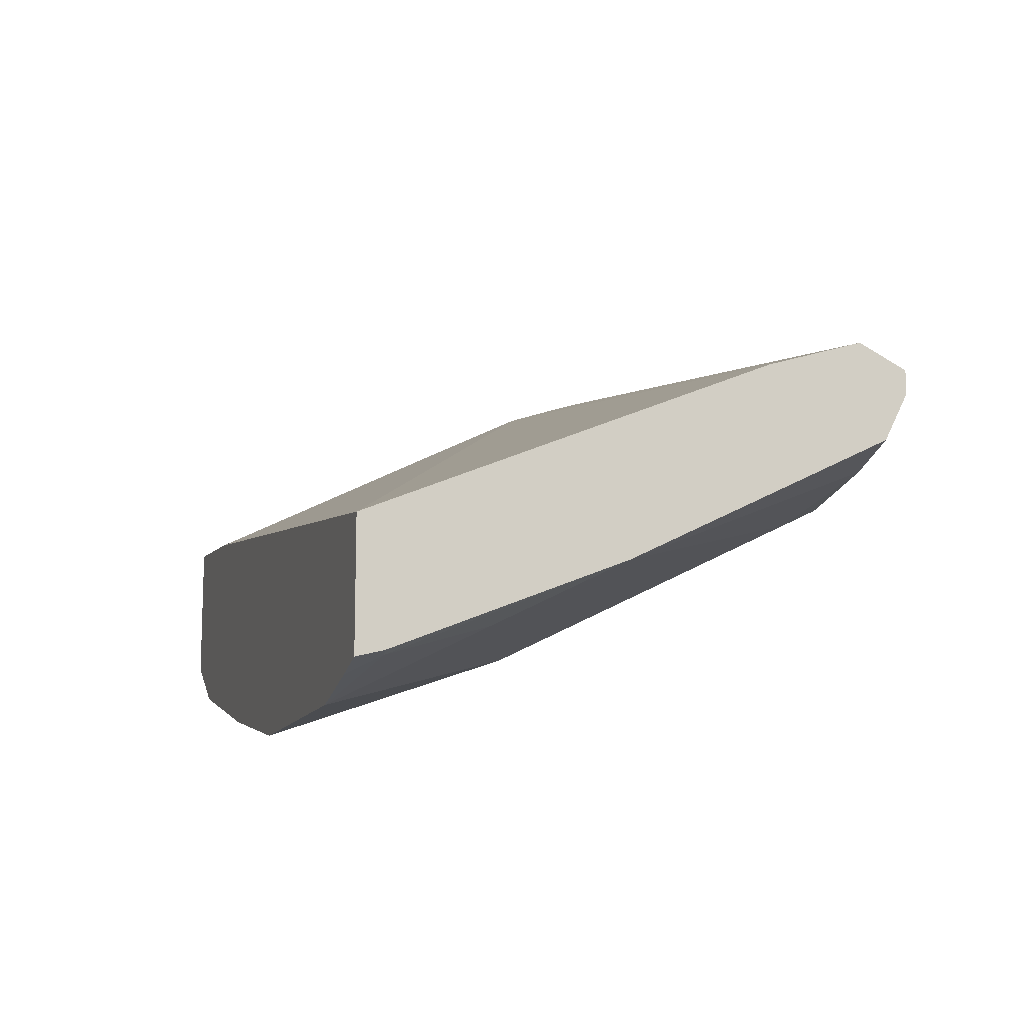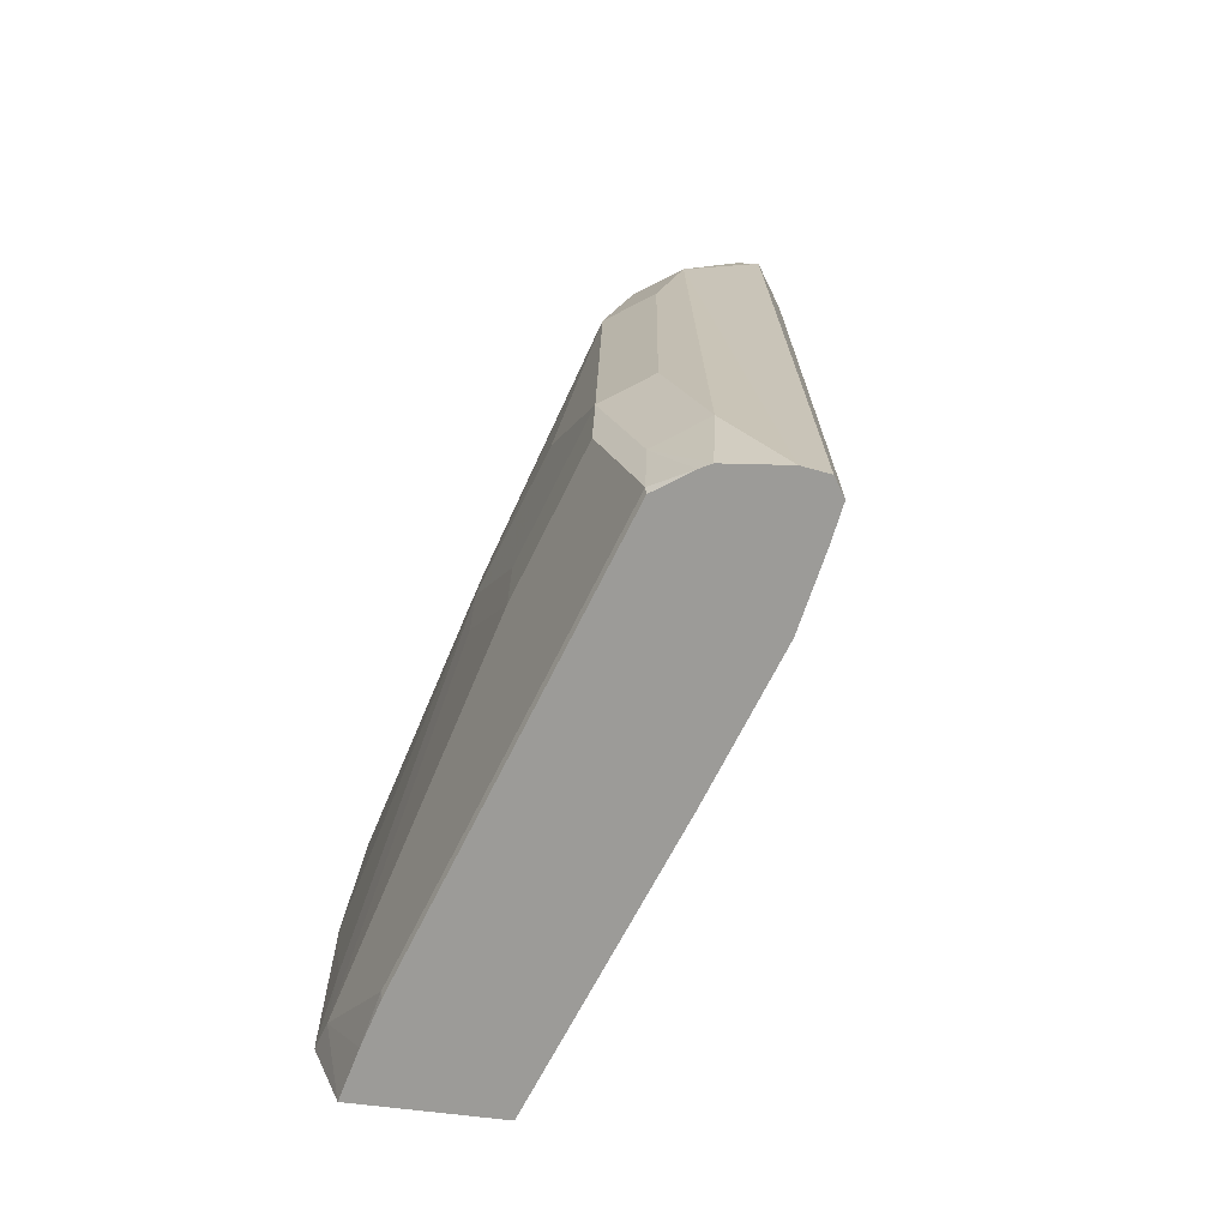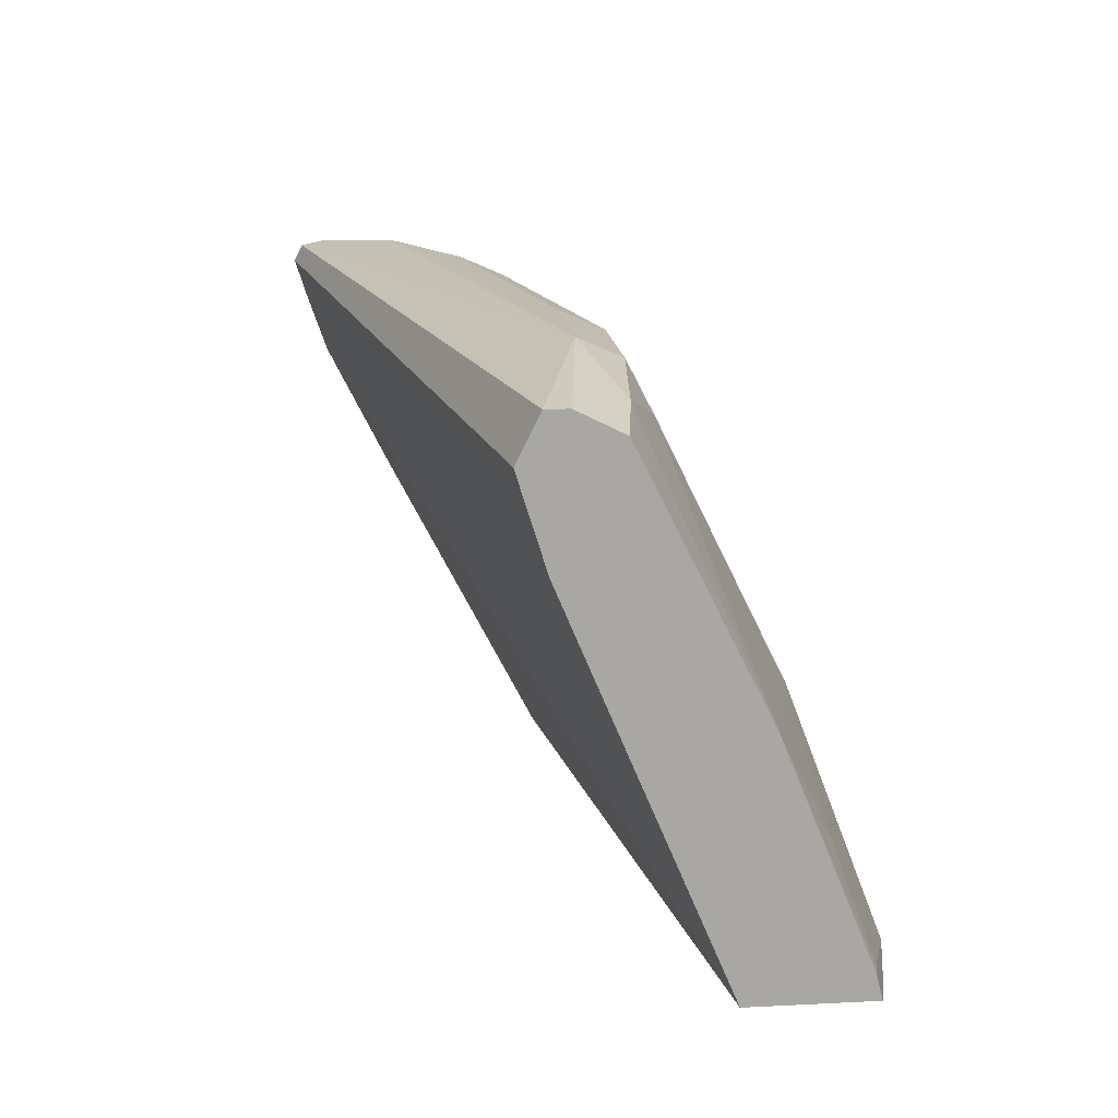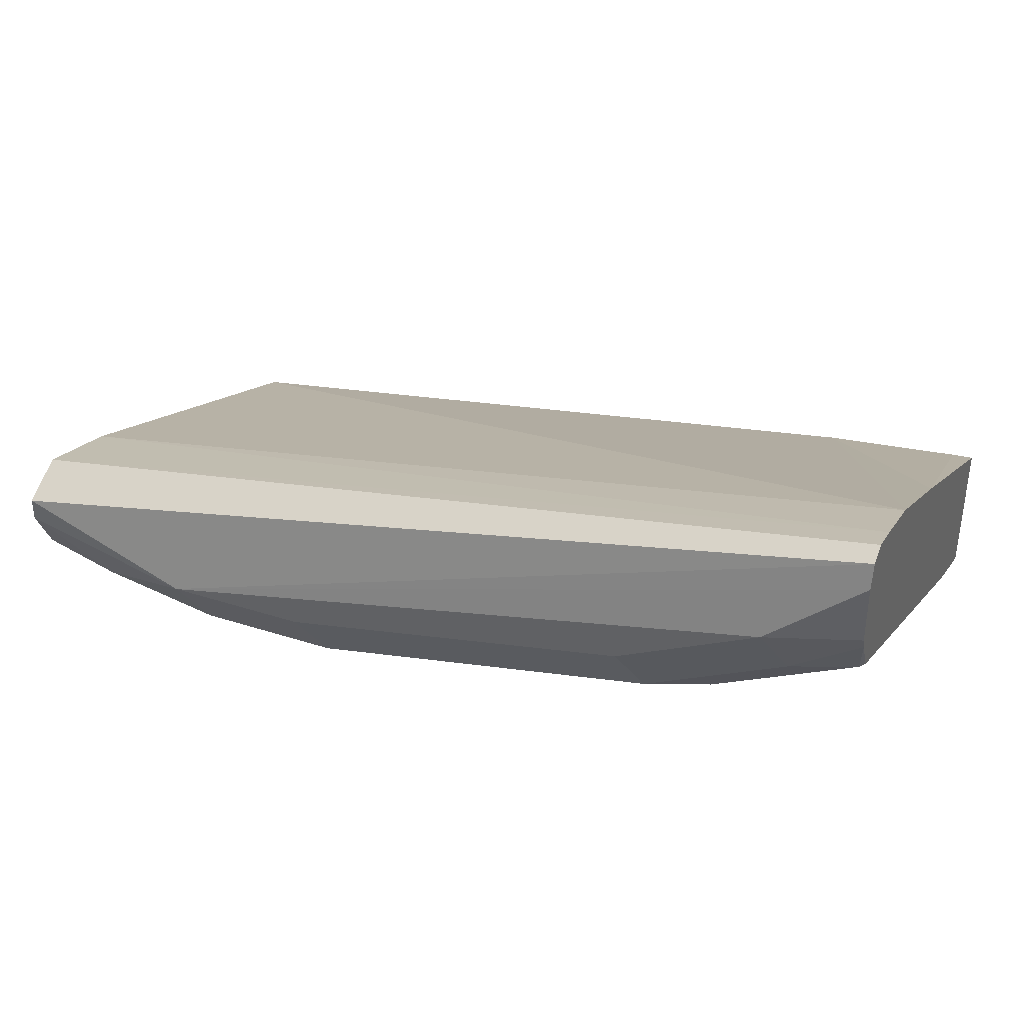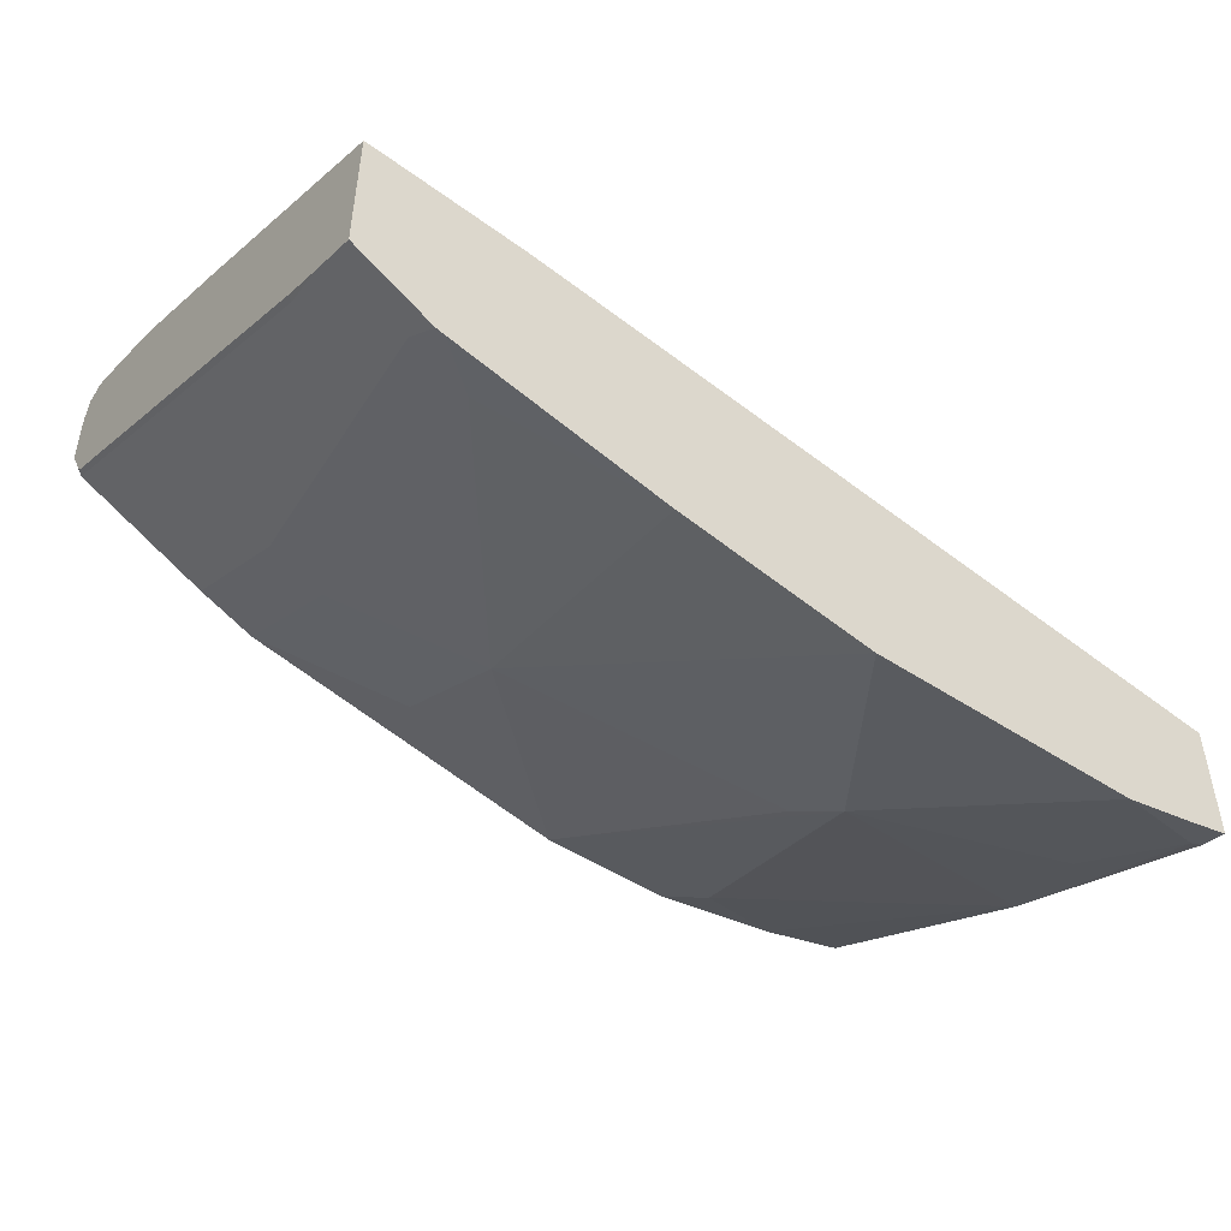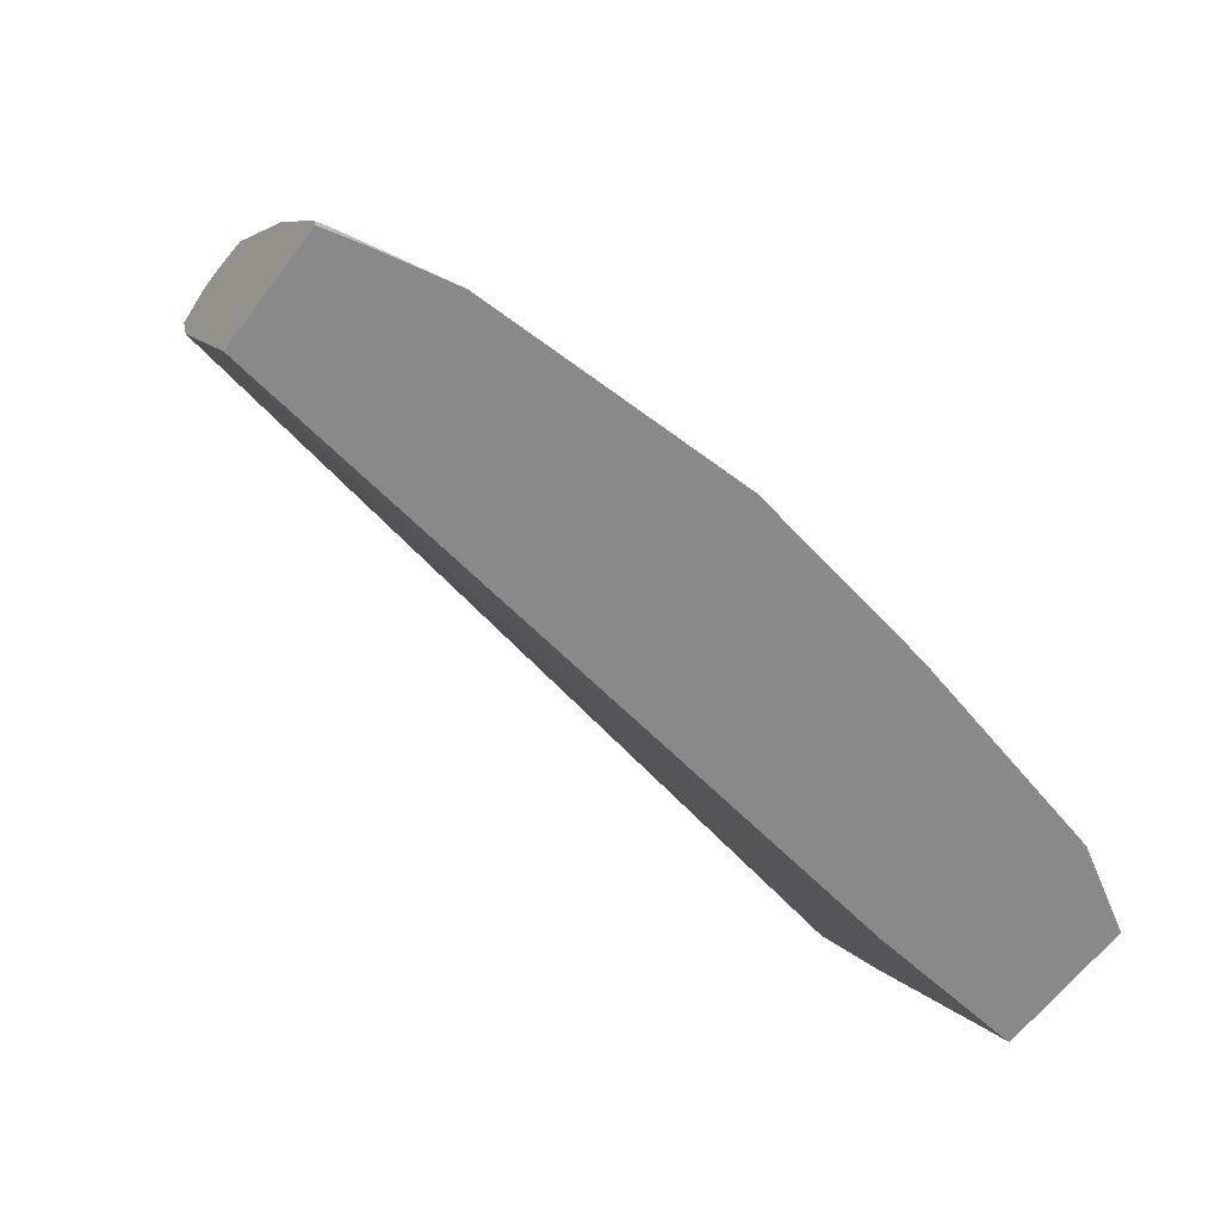
<metadata>
{"format":"obj","ext":"obj","renderer":"f3d","projection":"perspective","resolution":1024,"background":"white","views":[{"elev":-12.1,"azim":73.2,"up":"+Z"},{"elev":17.5,"azim":-78.0,"up":"+Y"},{"elev":15.9,"azim":84.1,"up":"+Y"},{"elev":37.0,"azim":-157.4,"up":"+Z"},{"elev":-48.8,"azim":-36.3,"up":"+Z"},{"elev":-63.2,"azim":142.9,"up":"+Y"}]}
</metadata>
<code>
v -0.1802 0.7365 -0.3472
v -0.1802 0.8122 -0.3079
v -0.1802 0.7365 -0.3874
v -0.1742 0.7365 -0.3476
v -0.1802 0.8508 -0.2886
v -0.1354 0.7365 -0.3515
v -0.1802 0.7504 -0.3819
v -0.1595 0.7445 -0.3964
v -0.1575 0.7365 -0.4004
v -0.1802 0.8701 -0.282
v 0.07088 0.7365 -0.3822
v 0.07088 0.8444 -0.3368
v -0.1802 0.7627 -0.3765
v -0.1788 0.7638 -0.3771
v -0.1595 0.7831 -0.3771
v -0.1402 0.8798 -0.3384
v -0.1402 0.8411 -0.3577
v -0.1015 0.8218 -0.3771
v -0.1418 0.7477 -0.3996
v -0.1551 0.7365 -0.401
v -0.1802 0.8798 -0.279
v 0.07088 0.8701 -0.3287
v 0.07088 0.7365 -0.4169
v -0.1802 0.8401 -0.3379
v -0.1788 0.8411 -0.3384
v -0.1595 0.8605 -0.3384
v -0.1225 0.883 -0.3416
v -0.1225 0.8444 -0.361
v -0.1788 0.8798 -0.3191
v -0.1611 0.883 -0.3223
v -0.08378 0.825 -0.3803
v -0.09497 0.7365 -0.4149
v -0.1802 0.8847 -0.2814
v 0.07088 0.883 -0.3352
v 0.07088 0.7438 -0.4151
v 0.0597 0.7365 -0.4197
v 0.06766 0.7445 -0.4157
v -0.1802 0.8787 -0.3185
v -0.08378 0.8637 -0.361
v -0.116 0.8895 -0.3287
v -0.01936 0.8895 -0.3481
v -0.0258 0.883 -0.361
v -0.1802 0.8844 -0.3084
v -0.1802 0.8857 -0.3051
v -0.1547 0.8895 -0.3094
v -0.00645 0.8057 -0.3996
v -9.82e-06 0.7928 -0.4061
v -0.07734 0.8122 -0.3867
v -0.03954 0.7365 -0.4246
v -0.1802 0.8862 -0.2884
v 0.01934 0.8895 -0.3481
v 0.07088 0.883 -0.3416
v 0.07088 0.8057 -0.3899
v 0.0378 0.7365 -0.4246
v 0.058 0.7735 -0.4061
v 0.01287 0.883 -0.361
v 0.01934 0.8701 -0.3674
v 0.04832 0.8798 -0.3577
v 0.07088 0.8766 -0.3545
v 0.07088 0.8637 -0.361
f 27 40 41
f 27 41 42
f 27 42 39
f 28 39 31
f 31 42 46
f 29 43 30
f 30 43 44
f 30 44 45
f 31 39 42
f 31 46 47
f 29 38 43
f 27 45 40
f 58 59 60
f 27 39 28
f 25 29 26
f 24 29 25
f 24 38 29
f 23 36 37
f 21 34 33
f 21 22 34
f 19 32 20
f 19 31 32
f 18 28 31
f 31 47 48
f 17 28 18
f 27 30 45
f 31 48 32
f 44 50 45
f 33 34 51
f 16 30 27
f 56 58 57
f 53 58 60
f 53 57 58
f 52 59 58
f 51 58 56
f 51 52 58
f 47 49 48
f 47 54 49
f 47 55 54
f 47 53 55
f 47 57 53
f 32 48 49
f 47 56 57
f 42 47 46
f 42 56 47
f 41 56 42
f 41 51 56
f 40 51 41
f 40 45 51
f 37 55 53
f 37 54 55
f 36 54 37
f 35 37 53
f 34 52 51
f 33 51 50
f 45 50 51
f 16 29 30
f 23 37 35
f 16 28 17
f 3 7 8
f 2 6 5
f 2 4 6
f 1 4 2
f 1 6 4
f 1 11 6
f 1 23 11
f 1 36 23
f 1 54 36
f 1 49 54
f 1 32 49
f 1 20 32
f 3 8 9
f 1 9 20
f 1 7 3
f 1 13 7
f 1 24 13
f 1 43 38
f 1 44 43
f 1 50 44
f 1 33 50
f 1 21 33
f 1 10 21
f 1 5 10
f 1 2 5
f 16 26 29
f 1 3 9
f 5 6 11
f 1 38 24
f 5 12 10
f 16 27 28
f 5 11 12
f 15 26 16
f 14 26 15
f 14 25 26
f 13 25 14
f 11 22 12
f 11 34 22
f 11 52 34
f 11 59 52
f 11 60 59
f 11 53 60
f 11 35 53
f 13 24 25
f 10 22 21
f 11 23 35
f 7 13 14
f 8 15 16
f 8 16 17
f 7 14 8
f 8 18 31
f 8 17 18
f 8 31 19
f 8 19 20
f 8 20 9
f 8 14 15
f 10 12 22

</code>
